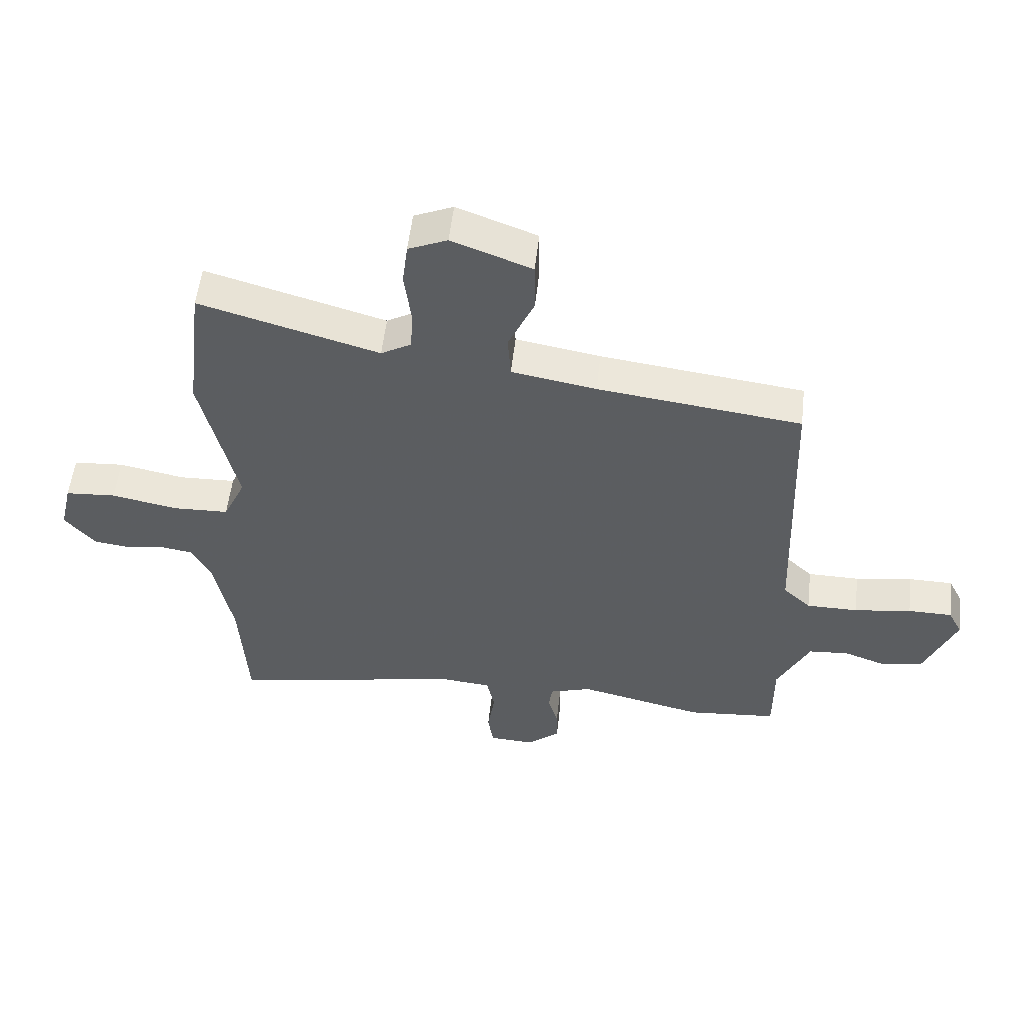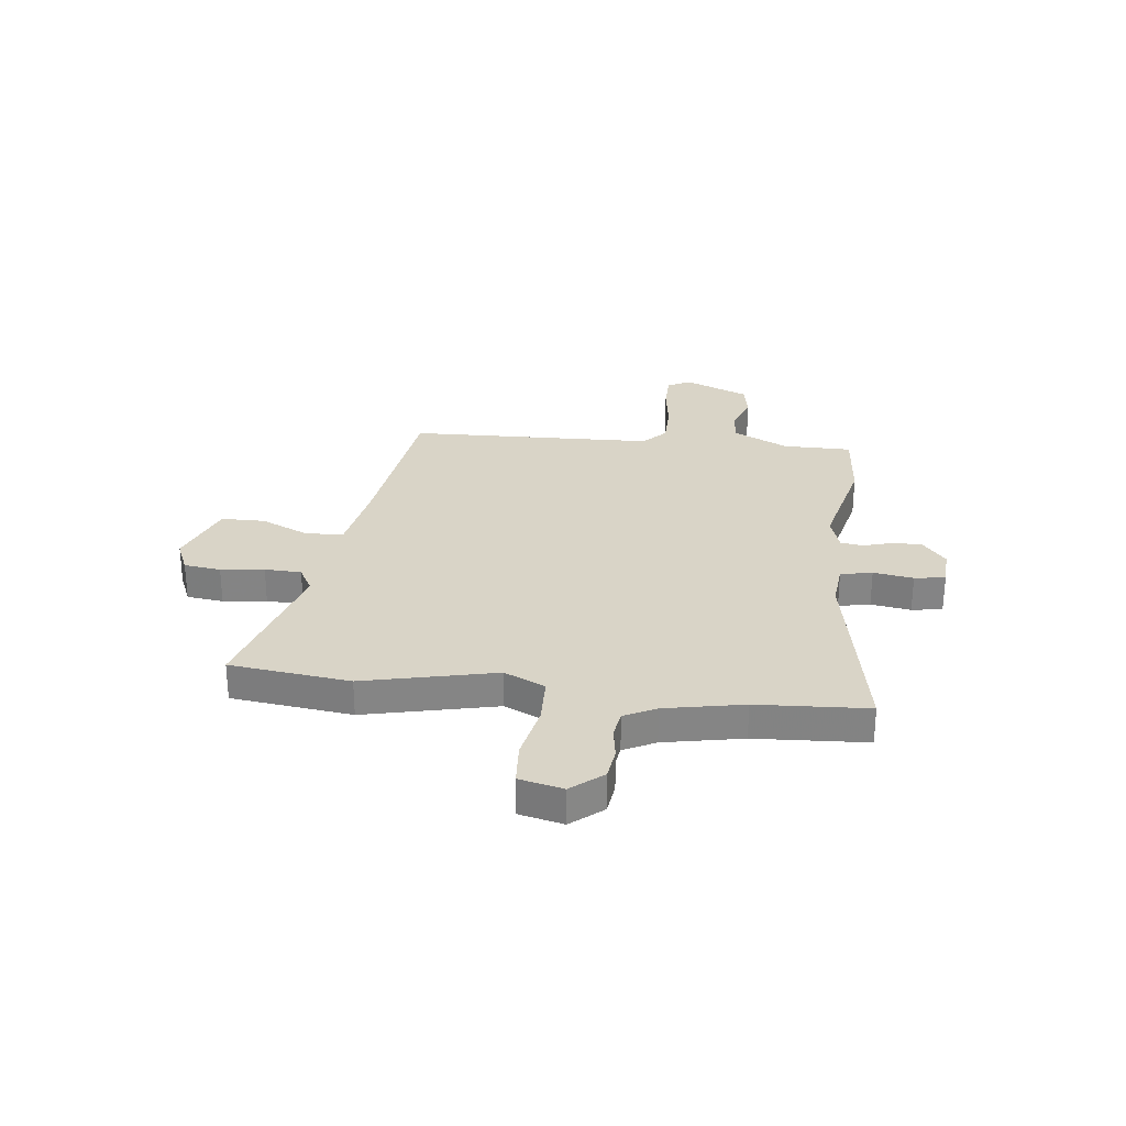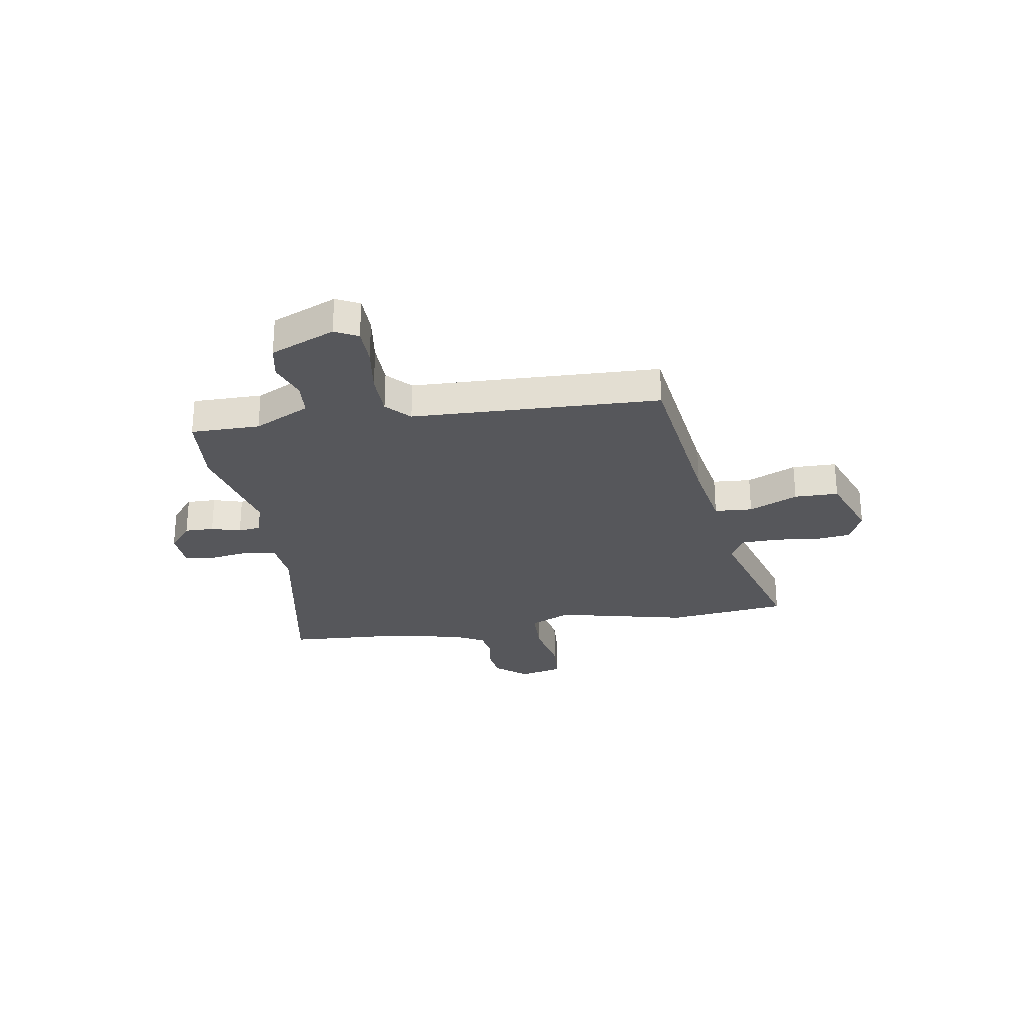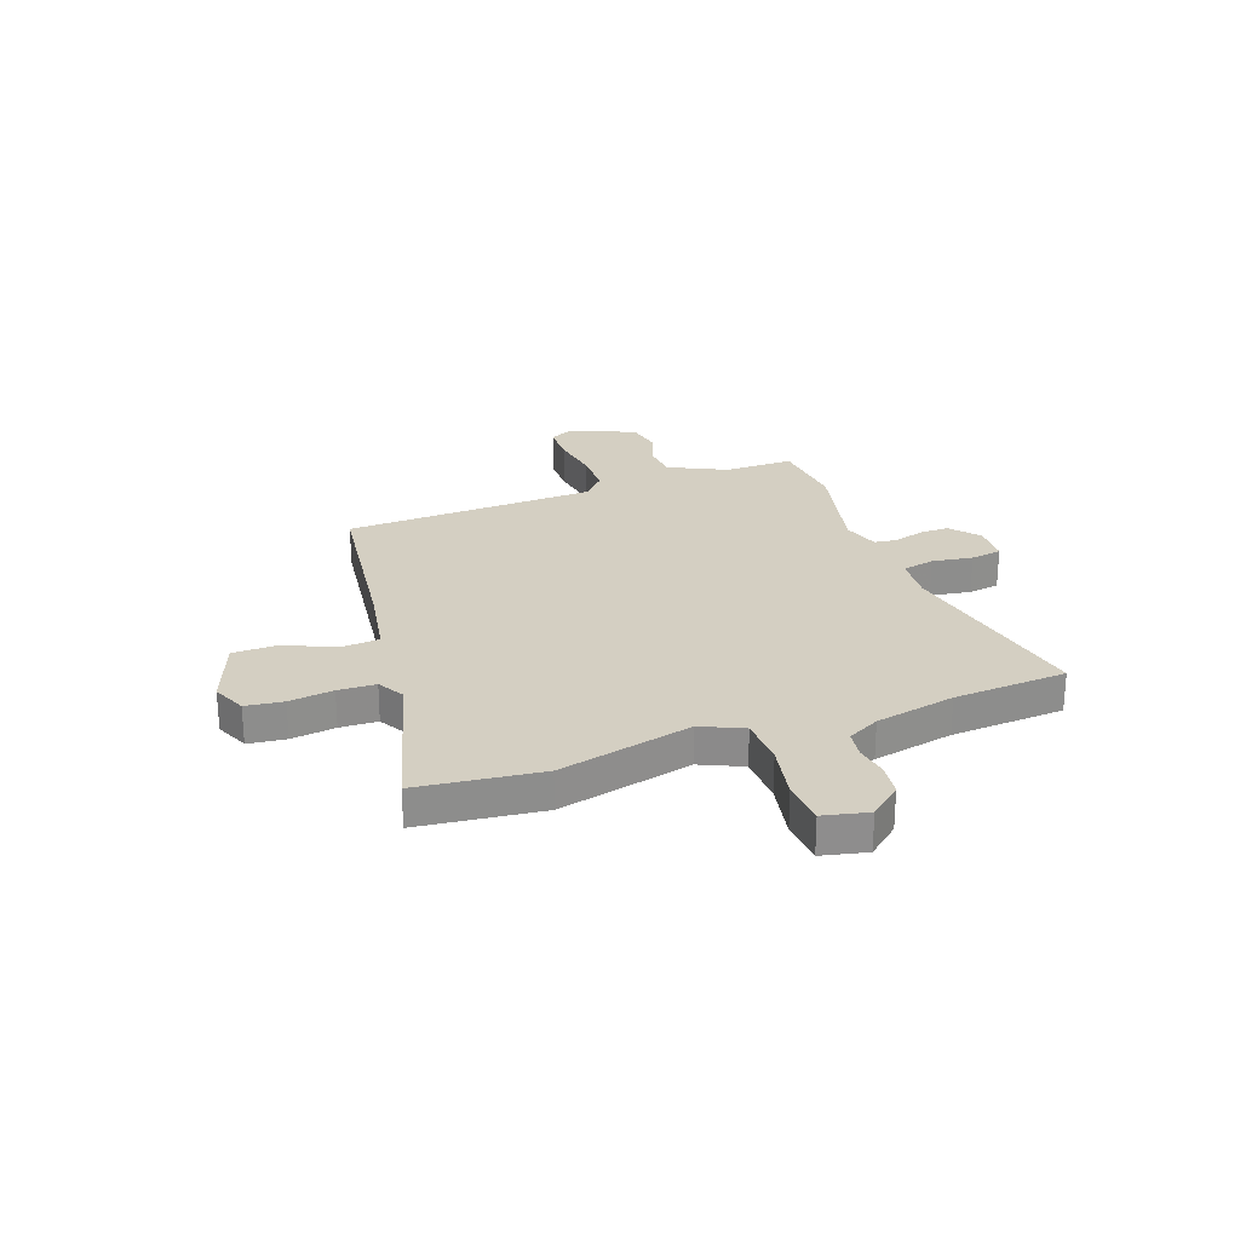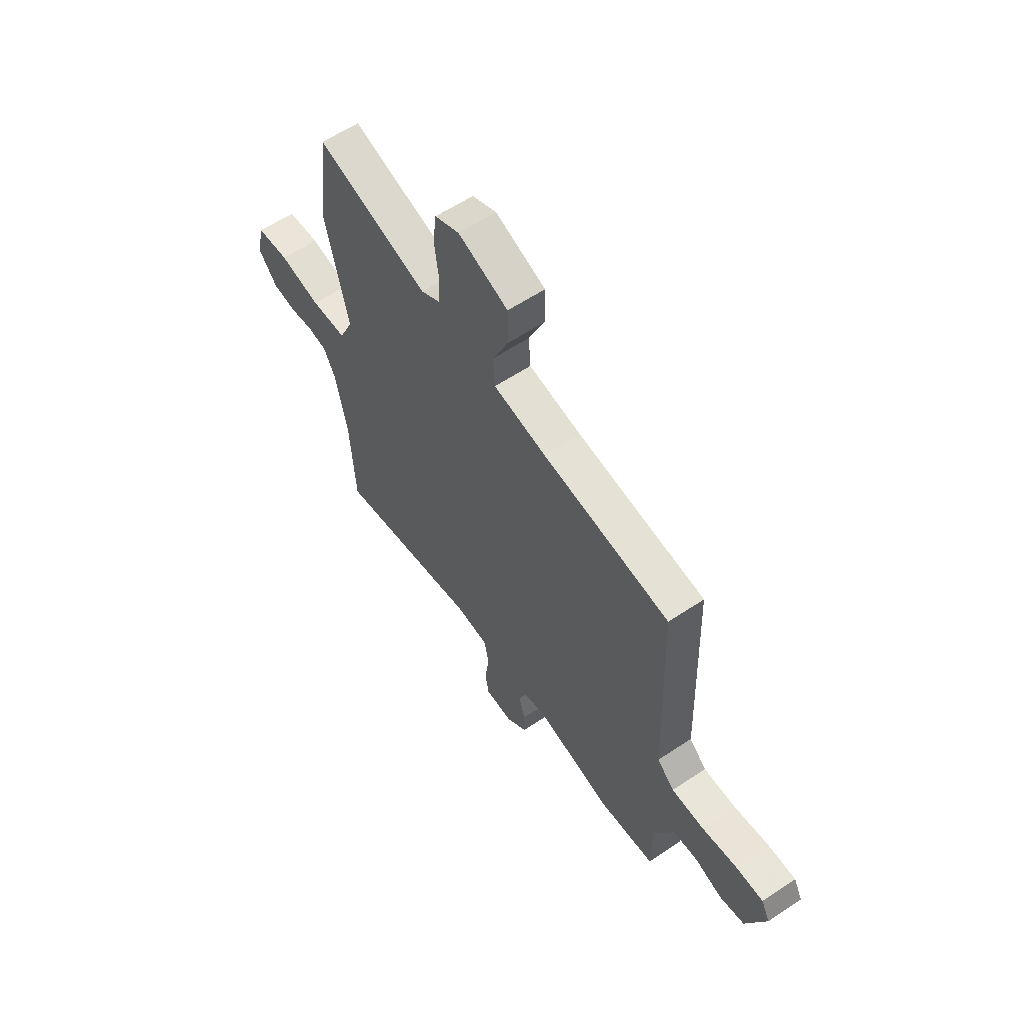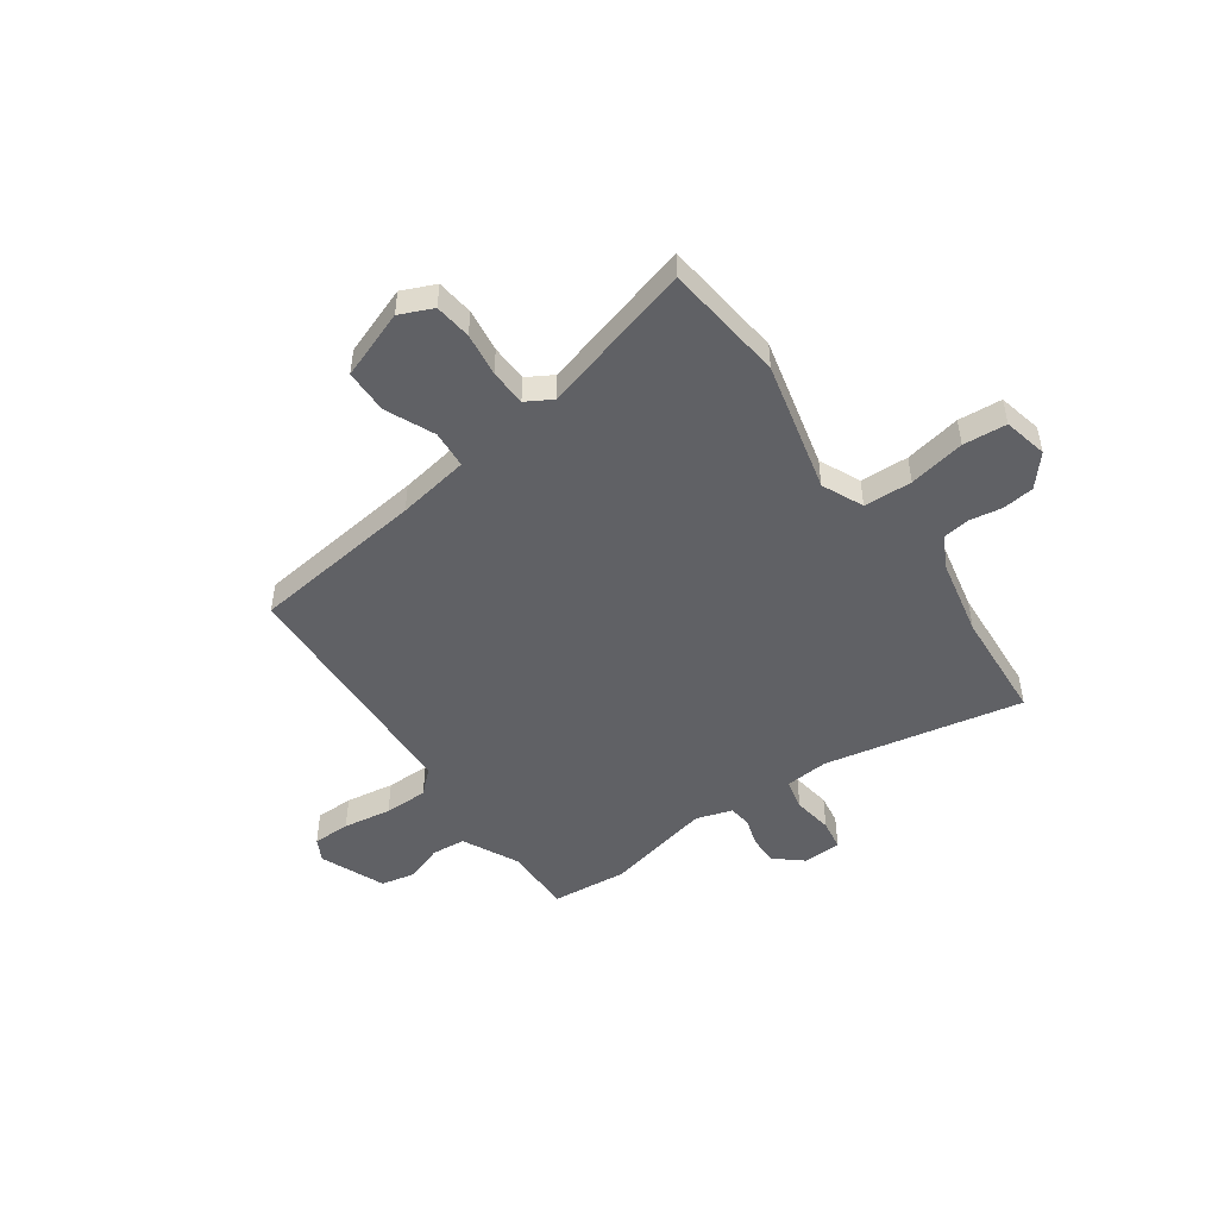
<metadata>
{"format":"obj","ext":"obj","renderer":"f3d","projection":"perspective","resolution":1024,"background":"white","views":[{"elev":54.1,"azim":-173.6,"up":"+Z"},{"elev":28.6,"azim":96.8,"up":"+Y"},{"elev":-27.1,"azim":-80.6,"up":"+Y"},{"elev":25.7,"azim":69.8,"up":"+Y"},{"elev":59.4,"azim":-124.5,"up":"+Z"},{"elev":-48.7,"azim":34.8,"up":"+Y"}]}
</metadata>
<code>
v -0.384 0.07 -0.51
v -0.533 0.07 -0.497
v -0.533 0.07 -0.362
v -0.587 0.07 -0.253
v -0.654 0.07 -0.248
v -0.726 0.07 -0.274
v -0.793 0.07 -0.261
v -0.846 0.07 -0.135
v -0.823 0.07 -0.09
v -0.749 0.07 -0.089
v -0.654 0.07 -0.103
v -0.568 0.07 -0.102
v -0.522 0.07 -0.059
v -0.505 0.07 0.425
v -0.165 0.07 0.469
v -0.024 0.07 0.494
v -0.019 0.07 0.568
v -0.062 0.07 0.663
v -0.061 0.07 0.749
v 0.072 0.07 0.799
v 0.137 0.07 0.771
v 0.146 0.07 0.699
v 0.135 0.07 0.614
v 0.138 0.07 0.542
v 0.189 0.07 0.513
v 0.488 0.07 0.599
v 0.516 0.07 0.363
v 0.456 0.07 0.105
v 0.493 0.07 0.025
v 0.587 0.07 0.022
v 0.697 0.07 0.044
v 0.782 0.07 0.038
v 0.802 0.07 -0.048
v 0.751 0.07 -0.109
v 0.689 0.07 -0.117
v 0.626 0.07 -0.107
v 0.573 0.07 -0.115
v 0.541 0.07 -0.177
v 0.51 0.07 -0.331
v 0.497 0.07 -0.549
v 0.109 0.07 -0.475
v 0.023 0.07 -0.483
v 0.01 0.07 -0.545
v 0.022 0.07 -0.623
v 0.013 0.07 -0.683
v -0.062 0.07 -0.687
v -0.117 0.07 -0.641
v -0.116 0.07 -0.584
v -0.099 0.07 -0.527
v -0.105 0.07 -0.483
v -0.175 0.07 -0.461
v -0.384 0 -0.51
v -0.533 0 -0.497
v -0.533 0 -0.362
v -0.587 0 -0.253
v -0.654 0 -0.248
v -0.726 0 -0.274
v -0.793 0 -0.261
v -0.846 0 -0.135
v -0.823 0 -0.09
v -0.749 0 -0.089
v -0.654 0 -0.103
v -0.568 0 -0.102
v -0.522 0 -0.059
v -0.505 0 0.425
v -0.165 0 0.469
v -0.024 0 0.494
v -0.019 0 0.568
v -0.062 0 0.663
v -0.061 0 0.749
v 0.072 0 0.799
v 0.137 0 0.771
v 0.146 0 0.699
v 0.135 0 0.614
v 0.138 0 0.542
v 0.189 0 0.513
v 0.488 0 0.599
v 0.516 0 0.363
v 0.456 0 0.105
v 0.493 0 0.025
v 0.587 0 0.022
v 0.697 0 0.044
v 0.782 0 0.038
v 0.802 0 -0.048
v 0.751 0 -0.109
v 0.689 0 -0.117
v 0.626 0 -0.107
v 0.573 0 -0.115
v 0.541 0 -0.177
v 0.51 0 -0.331
v 0.497 0 -0.549
v 0.109 0 -0.475
v 0.023 0 -0.483
v 0.01 0 -0.545
v 0.022 0 -0.623
v 0.013 0 -0.683
v -0.062 0 -0.687
v -0.117 0 -0.641
v -0.116 0 -0.584
v -0.099 0 -0.527
v -0.105 0 -0.483
v -0.175 0 -0.461
f 47 48 49
f 46 47 49
f 45 46 49
f 44 45 49
f 43 44 49
f 42 43 49 50
f 41 42 50 51
f 39 40 41
f 38 39 41 51
f 34 35 36
f 33 34 36
f 32 33 36
f 31 32 36
f 30 31 36
f 29 30 36 37
f 25 26 27 28
f 24 25 28 29
f 21 22 23
f 20 21 23
f 19 20 23
f 18 19 23
f 17 18 23
f 16 17 23 24
f 13 14 15
f 13 15 16
f 9 10 11
f 8 9 11
f 7 8 11
f 6 7 11
f 5 6 11
f 4 5 11 12
f 3 4 12 13
f 37 38 51
f 29 37 51
f 24 29 51
f 16 24 51
f 13 16 51
f 3 13 51
f 2 3 51
f 1 2 51
f 100 99 98
f 100 98 97
f 100 97 96
f 100 96 95
f 100 95 94
f 101 100 94 93
f 102 101 93 92
f 92 91 90
f 102 92 90 89
f 87 86 85
f 87 85 84
f 87 84 83
f 87 83 82
f 87 82 81
f 88 87 81 80
f 79 78 77 76
f 80 79 76 75
f 74 73 72
f 74 72 71
f 74 71 70
f 74 70 69
f 74 69 68
f 75 74 68 67
f 66 65 64
f 67 66 64
f 62 61 60
f 62 60 59
f 62 59 58
f 62 58 57
f 62 57 56
f 63 62 56 55
f 64 63 55 54
f 102 89 88
f 102 88 80
f 102 80 75
f 102 75 67
f 102 67 64
f 102 64 54
f 102 54 53
f 102 53 52
f 1 52 53 2
f 2 53 54 3
f 3 54 55 4
f 4 55 56 5
f 5 56 57 6
f 6 57 58 7
f 7 58 59 8
f 8 59 60 9
f 9 60 61 10
f 10 61 62 11
f 11 62 63 12
f 12 63 64 13
f 13 64 65 14
f 14 65 66 15
f 15 66 67 16
f 16 67 68 17
f 17 68 69 18
f 18 69 70 19
f 19 70 71 20
f 20 71 72 21
f 21 72 73 22
f 22 73 74 23
f 23 74 75 24
f 24 75 76 25
f 25 76 77 26
f 26 77 78 27
f 27 78 79 28
f 28 79 80 29
f 29 80 81 30
f 30 81 82 31
f 31 82 83 32
f 32 83 84 33
f 33 84 85 34
f 34 85 86 35
f 35 86 87 36
f 36 87 88 37
f 37 88 89 38
f 38 89 90 39
f 39 90 91 40
f 40 91 92 41
f 41 92 93 42
f 42 93 94 43
f 43 94 95 44
f 44 95 96 45
f 45 96 97 46
f 46 97 98 47
f 47 98 99 48
f 48 99 100 49
f 49 100 101 50
f 50 101 102 51
f 51 102 52 1

</code>
